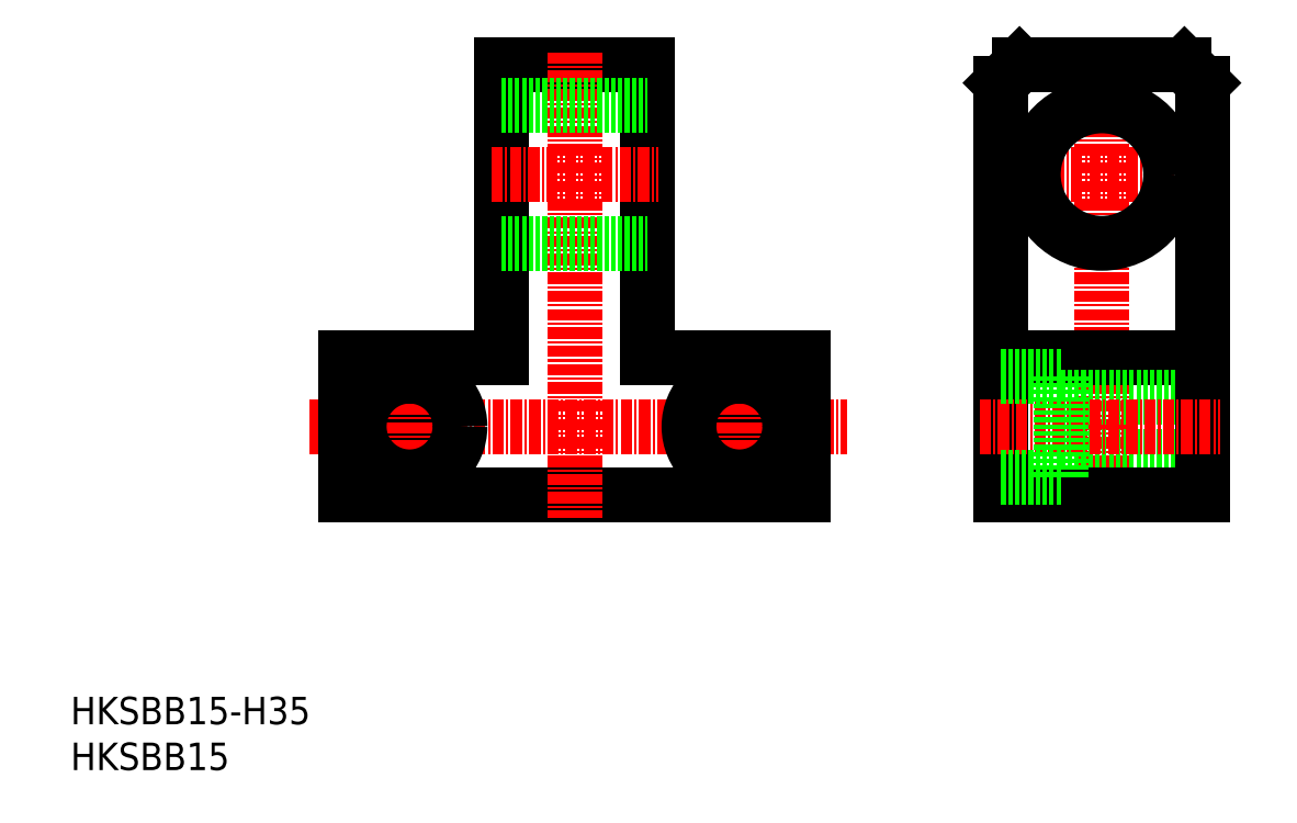
<metadata>
{"format":"dxf","ext":"dxf","renderer":"ezdxf+matplotlib","layout":"modelspace","background":"white","min_lineweight":24,"dpi":150}
</metadata>
<code>
0
SECTION
2
ENTITIES
0
INSERT
8
0
2
*U16
10
0
20
0
30
0
0
INSERT
8
0
2
*U17
10
0
20
0
30
0
0
LINE
8
CENTER
10
26.03
20
37.5
30
0
11
84.76
21
37.5
31
0
0
LINE
8
0
10
30
20
30
30
0
11
80
21
30
31
0
0
LINE
8
0
10
80
20
30
30
0
11
80
21
45
31
0
0
LINE
8
0
10
63
20
77
30
0
11
47
21
77
31
0
0
LINE
8
0
10
30
20
45
30
0
11
30
21
30
31
0
0
LINE
8
CENTER
10
55
20
78.34
30
0
11
55
21
27.52
31
0
0
LINE
8
0
10
47
20
77
30
0
11
47
21
45
31
0
0
LINE
8
0
10
63
20
77
30
0
11
63
21
45
31
0
0
CIRCLE
8
0
10
73
20
37.5
30
0
40
3.25
0
CIRCLE
8
0
10
37
20
37.5
30
0
40
3.25
0
LINE
8
0
10
63
20
45
30
0
11
80
21
45
31
0
0
LINE
8
0
10
30
20
45
30
0
11
47
21
45
31
0
0
LINE
8
CENTER
10
45.93
20
65
30
0
11
64.16
21
65
31
0
0
LINE
8
0
10
47
20
72.5
30
0
11
63
21
72.5
31
0
0
LINE
8
0
10
47
20
57.5
30
0
11
63
21
57.5
31
0
0
LINE
8
CENTER
10
112.6
20
78.34
30
0
11
112.6
21
27.52
31
0
0
LINE
8
CENTER
10
99.19
20
65
30
0
11
125.8
21
65
31
0
0
CIRCLE
8
0
10
112.6
20
65
30
0
40
7.5
0
LINE
8
0
10
101.6
20
45
30
0
11
123.6
21
45
31
0
0
LINE
8
0
10
108.1
20
40.75
30
0
11
123.6
21
40.75
31
0
0
LINE
8
0
10
108.1
20
34.25
30
0
11
123.6
21
34.25
31
0
0
LINE
8
0
10
103.6
20
77
30
0
11
121.6
21
77
31
0
0
LINE
8
0
10
123.6
20
75
30
0
11
123.6
21
30
31
0
0
LINE
8
0
10
123.6
20
30
30
0
11
101.6
21
30
31
0
0
LINE
8
0
10
101.6
20
30
30
0
11
101.6
21
75
31
0
0
LINE
8
0
10
103.6
20
77
30
0
11
101.6
21
75
31
0
0
LINE
8
0
10
121.6
20
77
30
0
11
123.6
21
75
31
0
0
LINE
8
CENTER
10
99.2
20
37.5
30
0
11
125.5
21
37.5
31
0
0
LINE
8
CENTER
10
37
20
44
30
0
11
37
21
31
31
0
0
LINE
8
CENTER
10
73
20
44
30
0
11
73
21
31
31
0
0
CIRCLE
8
0
10
37
20
37.5
30
0
40
5.5
0
CIRCLE
8
0
10
73
20
37.5
30
0
40
5.5
0
LINE
8
0
10
108.1
20
32
30
0
11
108.1
21
43
31
0
0
LINE
8
0
10
101.6
20
32
30
0
11
108.1
21
32
31
0
0
LINE
8
0
10
101.6
20
43
30
0
11
108.1
21
43
31
0
0
ENDSEC
0
EOF

</code>
